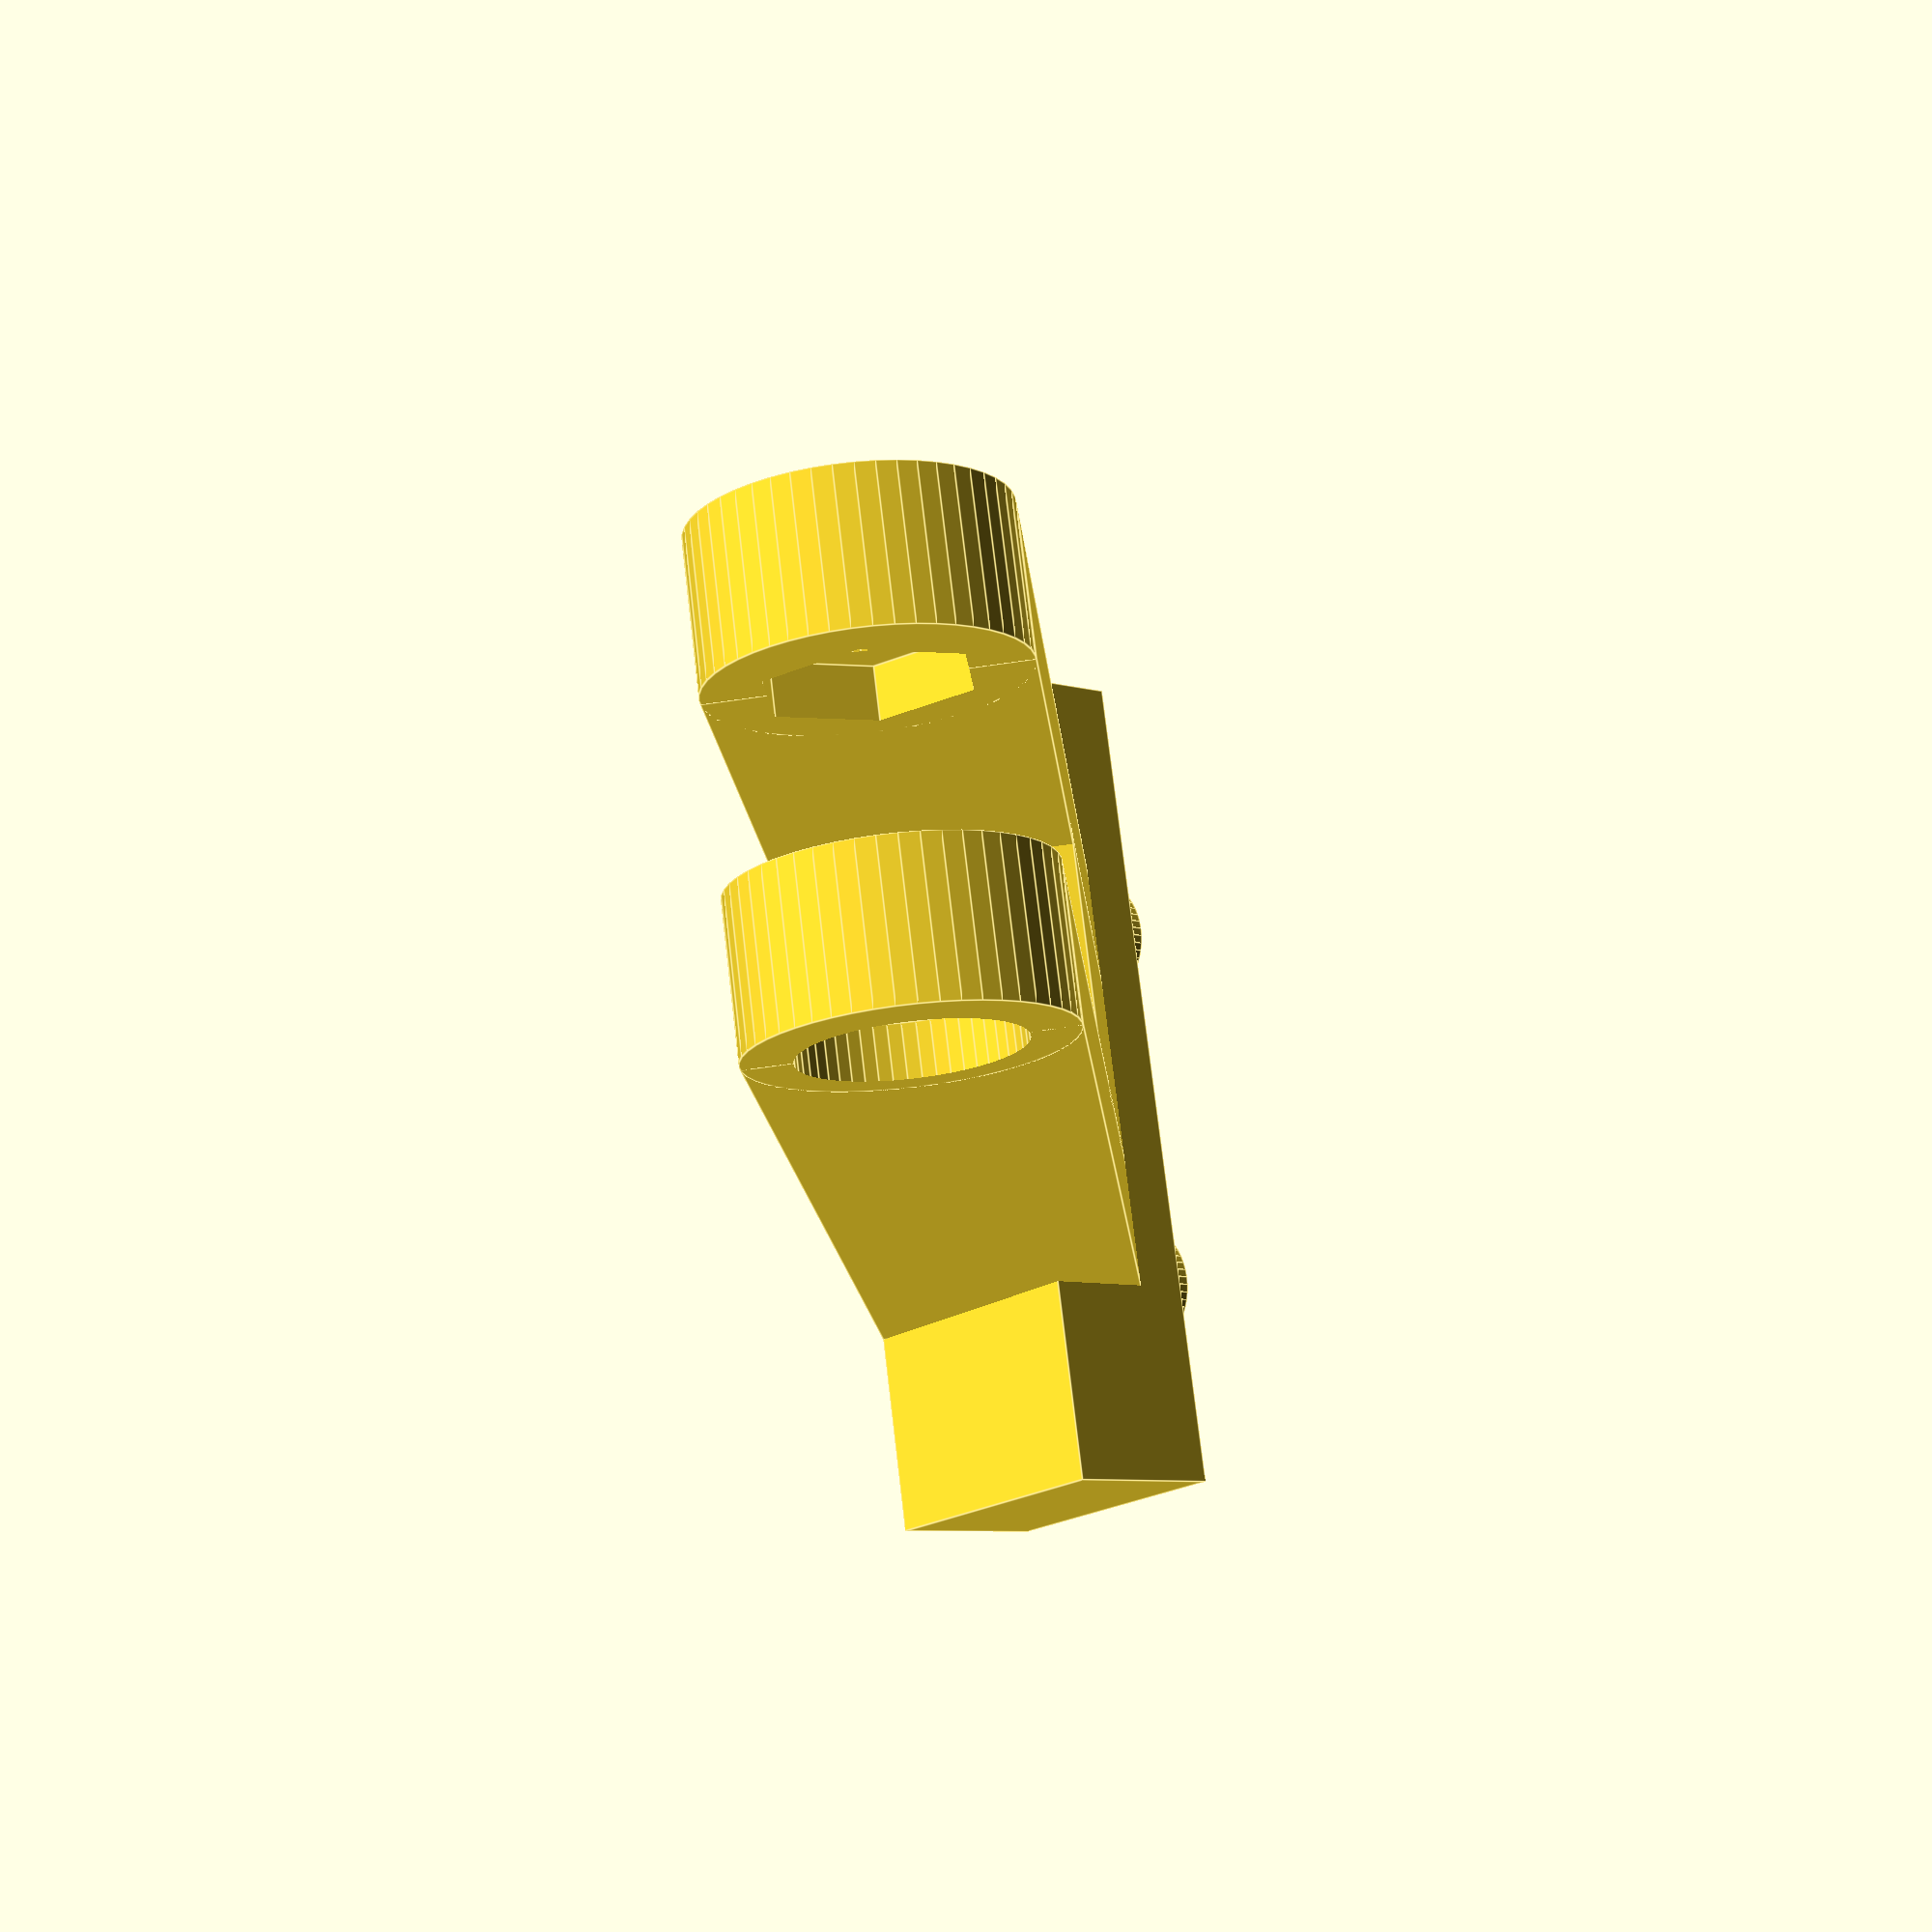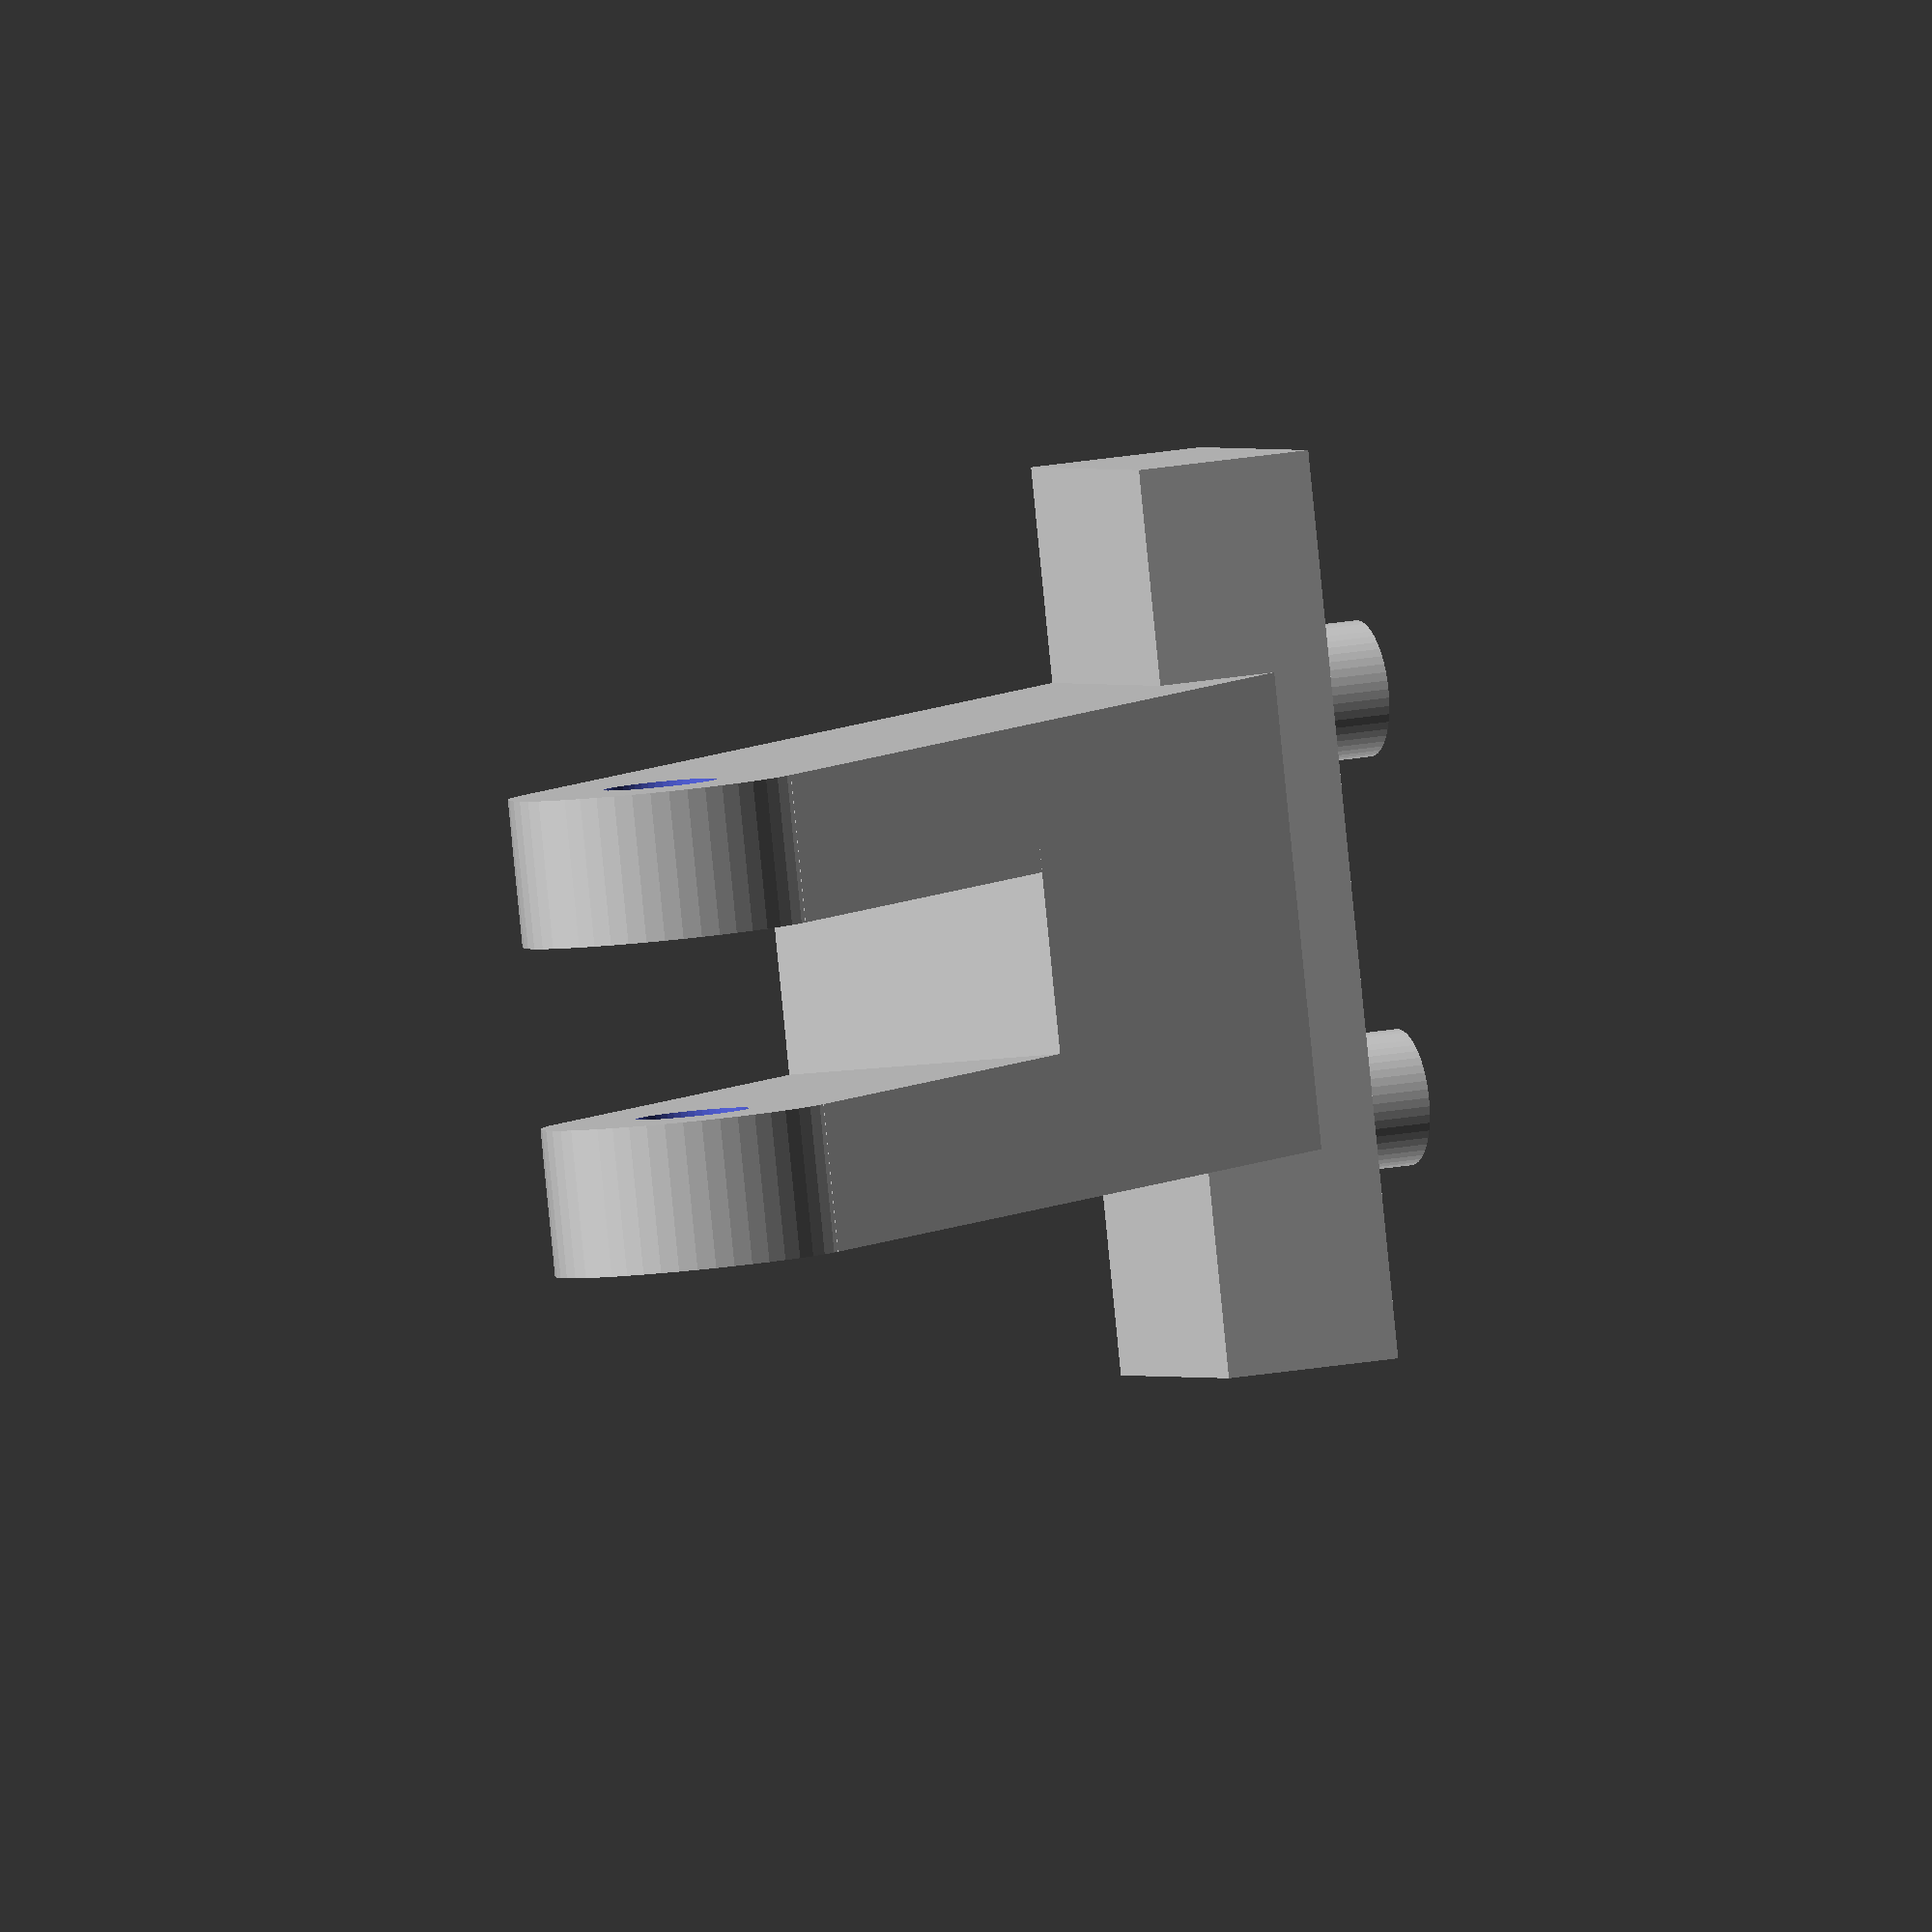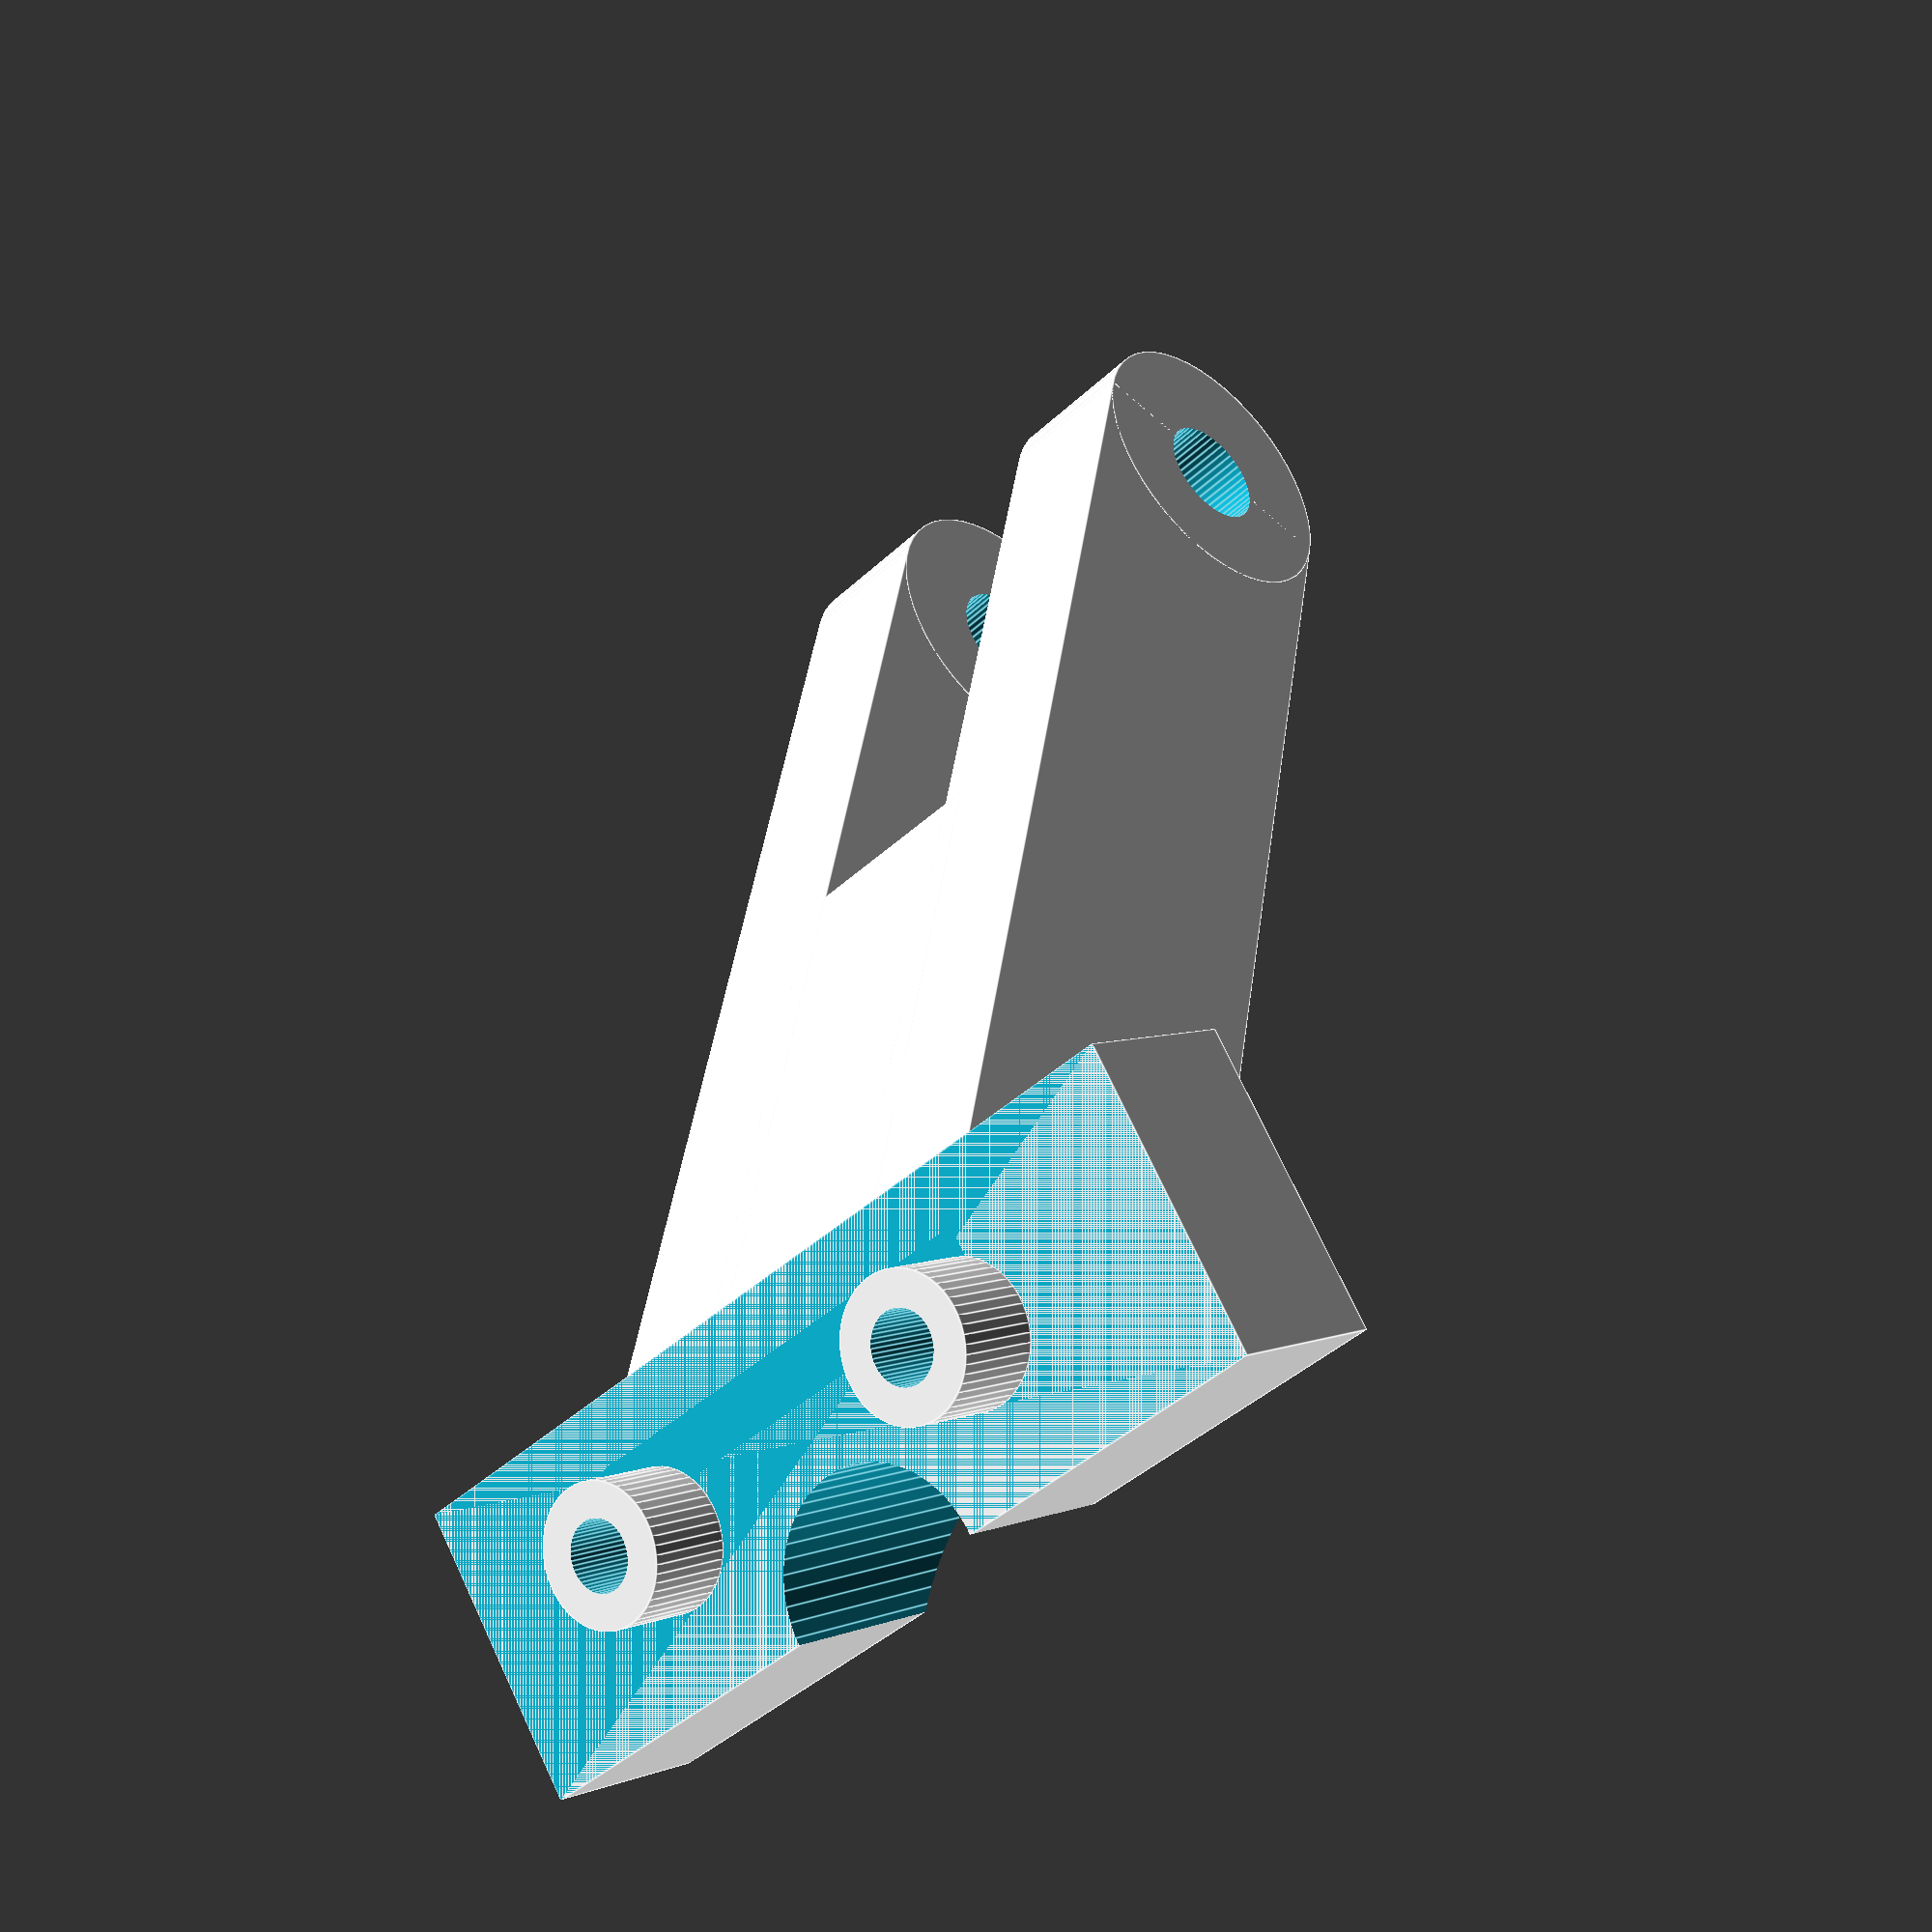
<openscad>
$fn=50;

HAUTEUR = 46;
LONGUEUR = HAUTEUR;
HYPOTHENUSE = sqrt(HAUTEUR*HAUTEUR + LONGUEUR*LONGUEUR);

BRANCHE_EPAISSEUR = 6.5;
BRANCHE_HAUTEUR = 13;
BRANCHE_PETIT_TROU = 5;
BRANCHE_GRAND_TROU = 9;
BRANCHE_SEPARATION = 8;

TETE_HAUTEUR = 13;
TETE_LARGEUR = 40;
TETE_LONGUEUR = 8;
TETE_TUBE = 10;
TETE_ERGOT_TROU = 3;
TETE_ERGOT_SEPARATION = 12;
TETE_ERGOT_GRAND_DIAMETRE = (24-TETE_ERGOT_SEPARATION)/2;
TETE_ERGOT_DEPASSEMENT = 4;

module branche(ecrou)
{
    difference()
    {
        union()
        {
            // partie principale
            translate([BRANCHE_HAUTEUR/2, 0, 0])
            cube([HYPOTHENUSE-BRANCHE_HAUTEUR/2, BRANCHE_EPAISSEUR, BRANCHE_HAUTEUR]);
        
            // arrondi de fin
            translate([BRANCHE_HAUTEUR/2,
                BRANCHE_EPAISSEUR, BRANCHE_HAUTEUR/2])
            rotate([90, 0, 0])
            cylinder(d=BRANCHE_HAUTEUR, h=BRANCHE_EPAISSEUR);
        }
    
        // trous
        if(ecrou) {
          // grand trou hexagonal
          translate([BRANCHE_GRAND_TROU/2+BRANCHE_PETIT_TROU/2,
              BRANCHE_EPAISSEUR/2-1, BRANCHE_HAUTEUR/2])
          rotate([90, 0, 0])
          cylinder(h=BRANCHE_EPAISSEUR/2, d=BRANCHE_GRAND_TROU, $fn=6);
        } else {
          // grand trou rond
          translate([BRANCHE_GRAND_TROU/2+BRANCHE_PETIT_TROU/2,
            BRANCHE_EPAISSEUR/2-1, BRANCHE_HAUTEUR/2])
          rotate([90, 0, 0])
          cylinder(h=BRANCHE_EPAISSEUR/2, d=BRANCHE_GRAND_TROU);
        }
        
        // petit trou
        translate([BRANCHE_GRAND_TROU/2+BRANCHE_PETIT_TROU/2,
            BRANCHE_EPAISSEUR+1, BRANCHE_HAUTEUR/2])
        rotate([90, 0, 0])
        cylinder(h=BRANCHE_EPAISSEUR+2, d=BRANCHE_PETIT_TROU);
    }
}

module ergot()
{
    difference()
    {
        cylinder(d=TETE_ERGOT_GRAND_DIAMETRE, h=TETE_ERGOT_DEPASSEMENT);
        translate([0, 0, -1])
        cylinder(d=TETE_ERGOT_TROU, h=TETE_ERGOT_DEPASSEMENT+2);
    }
}

module ergots()
{
    translate([HYPOTHENUSE, 0, 0])
    rotate([0, -45, 0])
    union()
    {
        // ERGOTS
        translate([TETE_LONGUEUR,
            TETE_LARGEUR/2-TETE_ERGOT_SEPARATION/2
            -TETE_ERGOT_GRAND_DIAMETRE/2,
            TETE_HAUTEUR/2])
        rotate([0, 90, 0])
        ergot();

        translate([TETE_LONGUEUR,
            TETE_LARGEUR/2+TETE_ERGOT_SEPARATION/2
            +TETE_ERGOT_GRAND_DIAMETRE/2,
            TETE_HAUTEUR/2])
        rotate([0, 90, 0])
        ergot();
    }
}

module tete()
{
    translate([HYPOTHENUSE, 0, 0])
    rotate([0, -45, 0])
        cube([TETE_LONGUEUR, TETE_LARGEUR, TETE_HAUTEUR]);
}

module joint()
{
    translate([HYPOTHENUSE/2,
        TETE_LARGEUR/2-BRANCHE_SEPARATION/2-1, 0])
    cube([HYPOTHENUSE/2, BRANCHE_SEPARATION+2, BRANCHE_HAUTEUR]);
}

difference()
{
    union()
    {
        translate([0, TETE_LARGEUR/2+BRANCHE_SEPARATION/2, 0])
            branche(ecrou=true);
        translate([0,
            TETE_LARGEUR/2-BRANCHE_EPAISSEUR-BRANCHE_SEPARATION/2, 0])
            branche(ecrou=false);
        
        joint();

        tete();
    }
    translate([HYPOTHENUSE, 0, 0])
    rotate([0, -45, 0])
    translate([TETE_LONGUEUR, 0, 0])
    cube([TETE_LONGUEUR, TETE_LARGEUR, TETE_HAUTEUR]);

    // TUBE
    translate([HYPOTHENUSE, 0, 0])
        rotate([0, -45, 0])
        translate([-TETE_LONGUEUR, TETE_LARGEUR/2, 0])
        rotate([0, 90, 0])
        cylinder(d=TETE_TUBE, h=TETE_LONGUEUR*3);
}

ergots();

</openscad>
<views>
elev=71.8 azim=302.8 roll=278.0 proj=p view=edges
elev=189.9 azim=166.1 roll=245.8 proj=o view=solid
elev=237.0 azim=281.1 roll=132.9 proj=p view=edges
</views>
